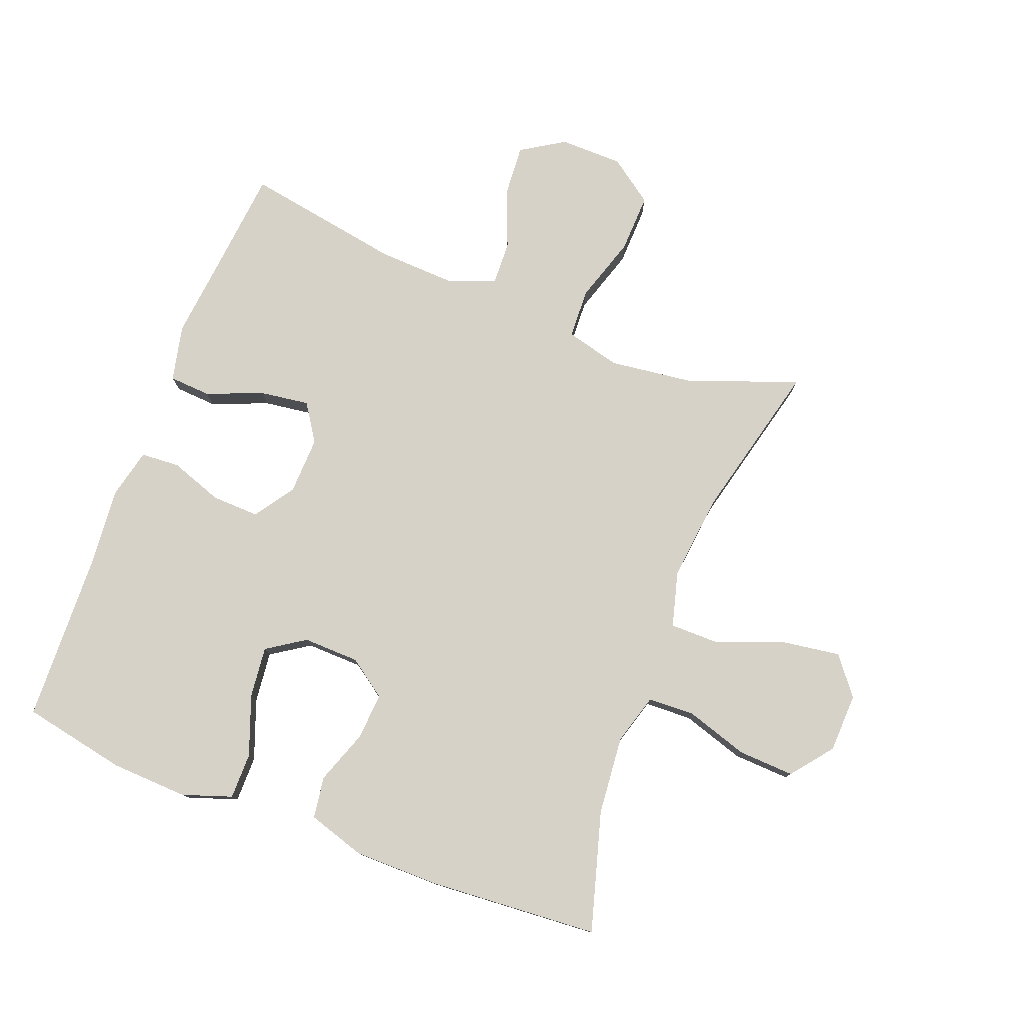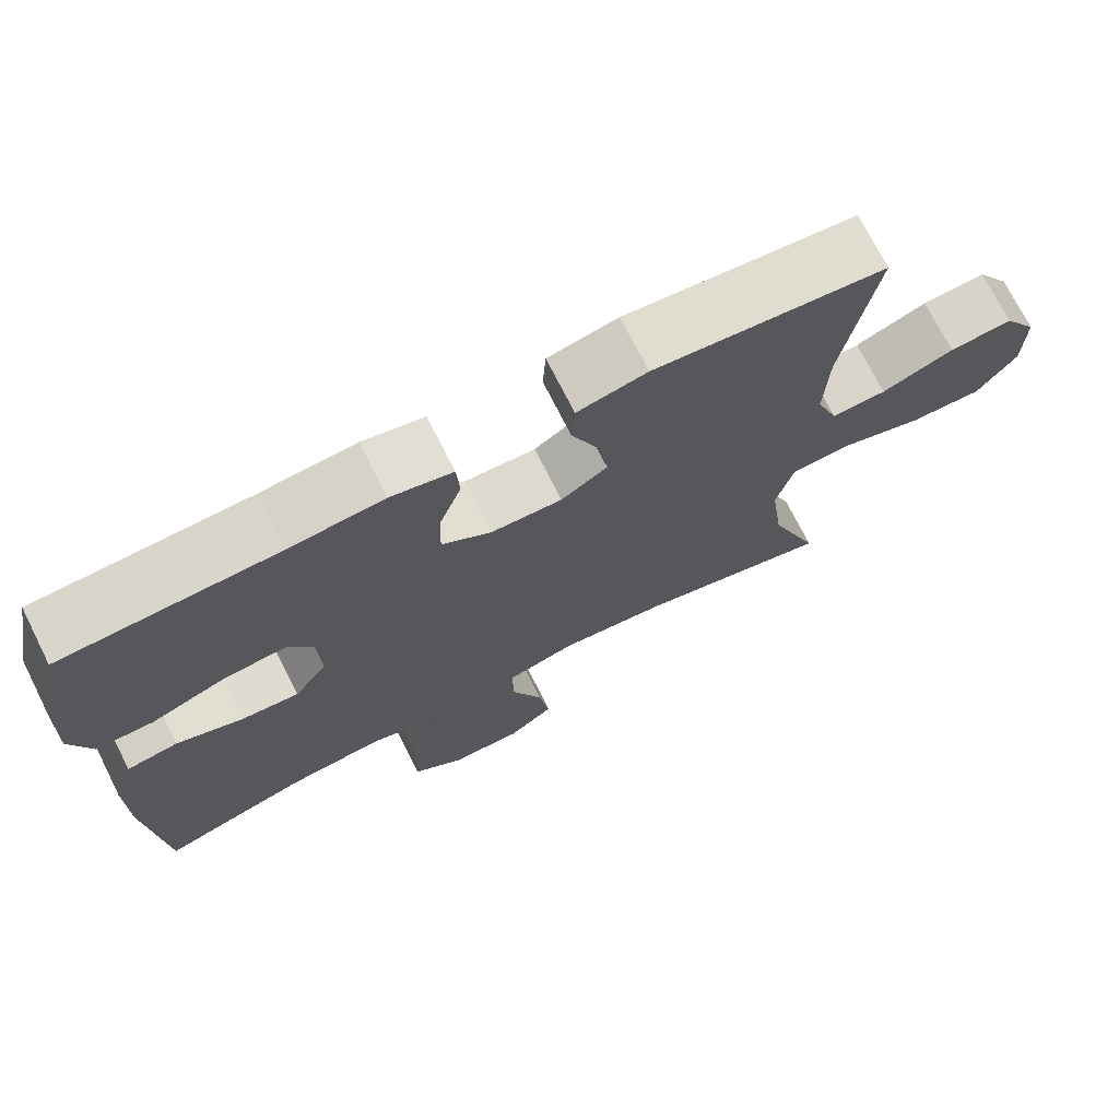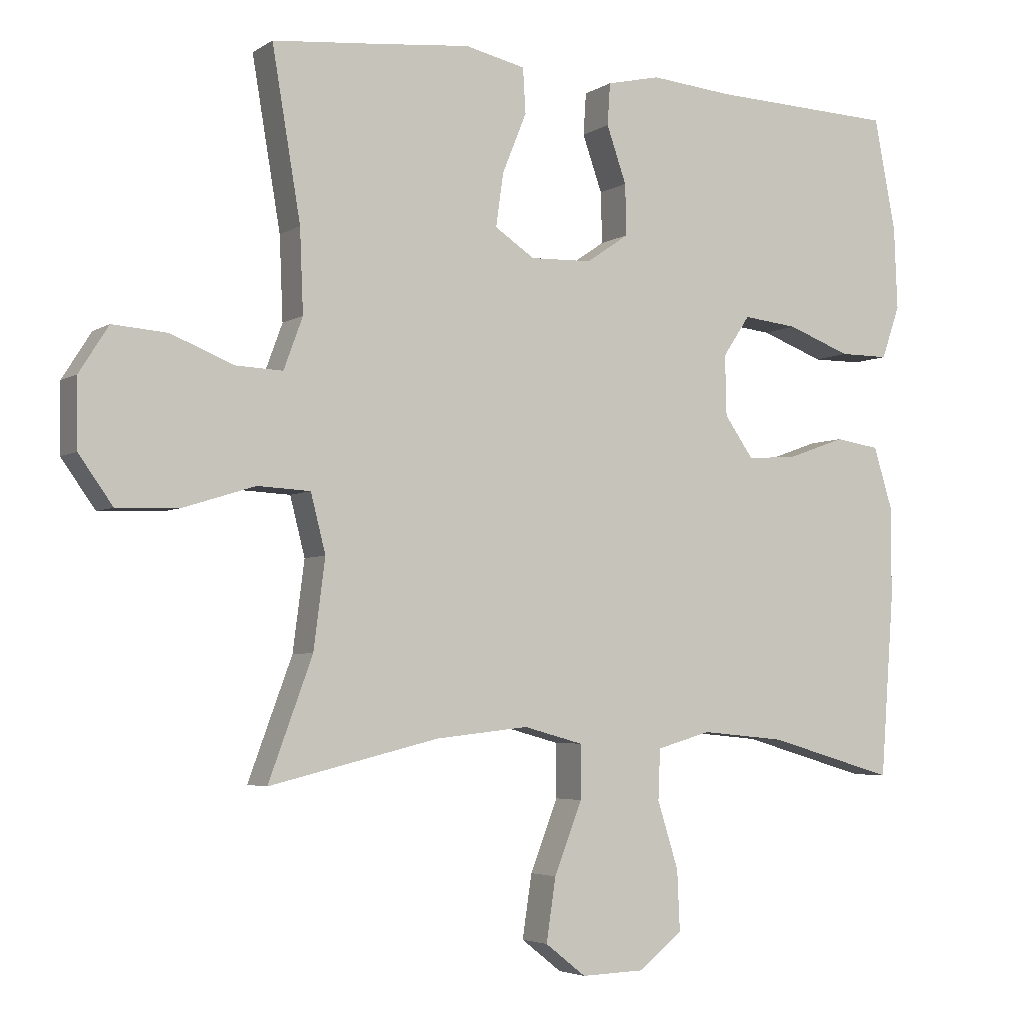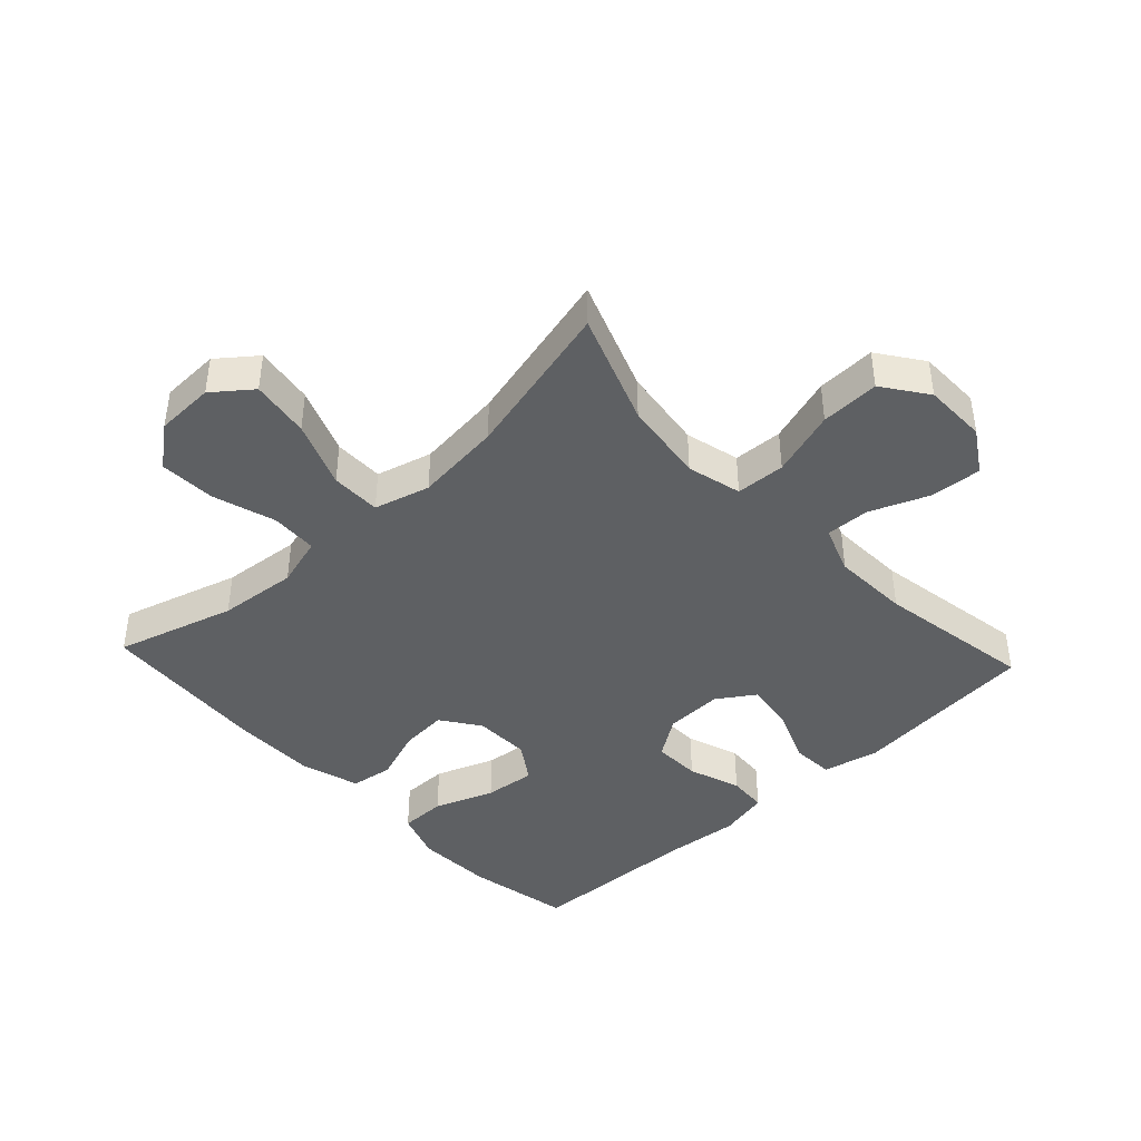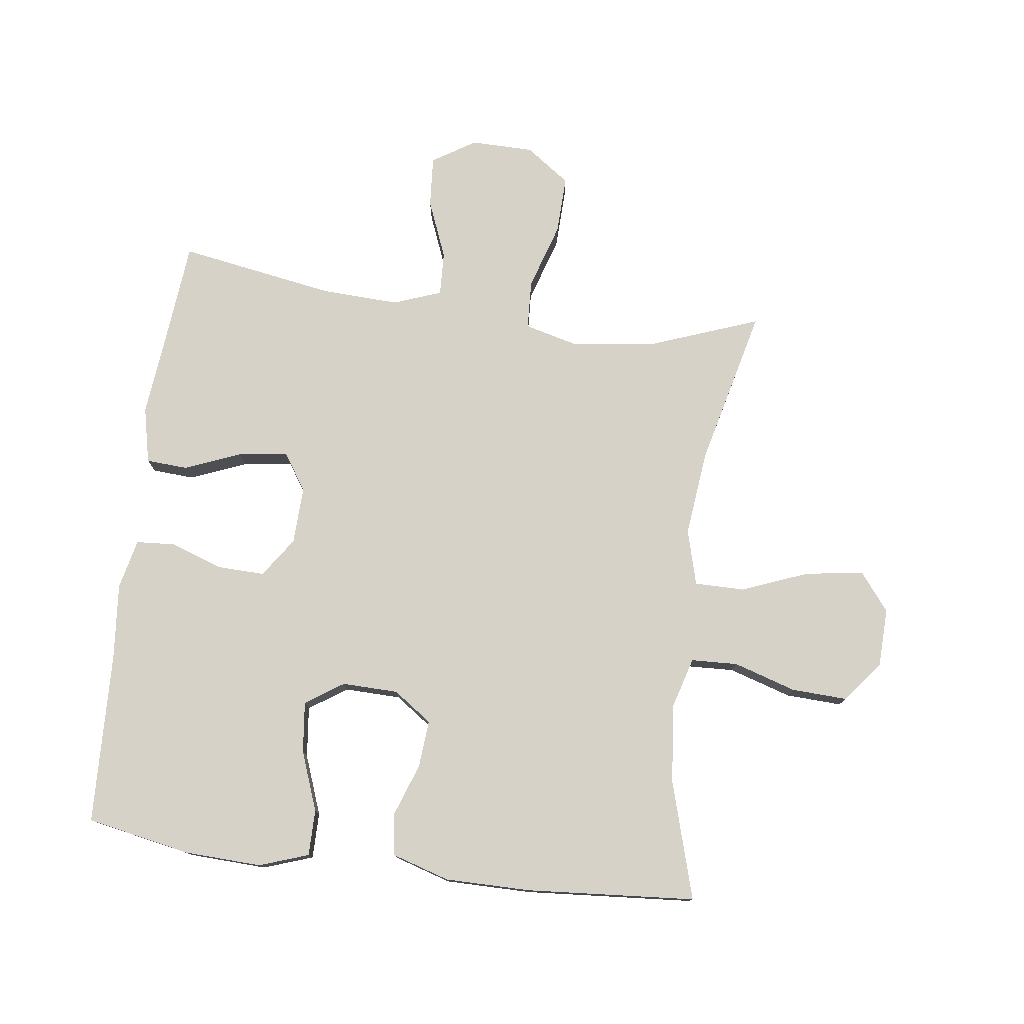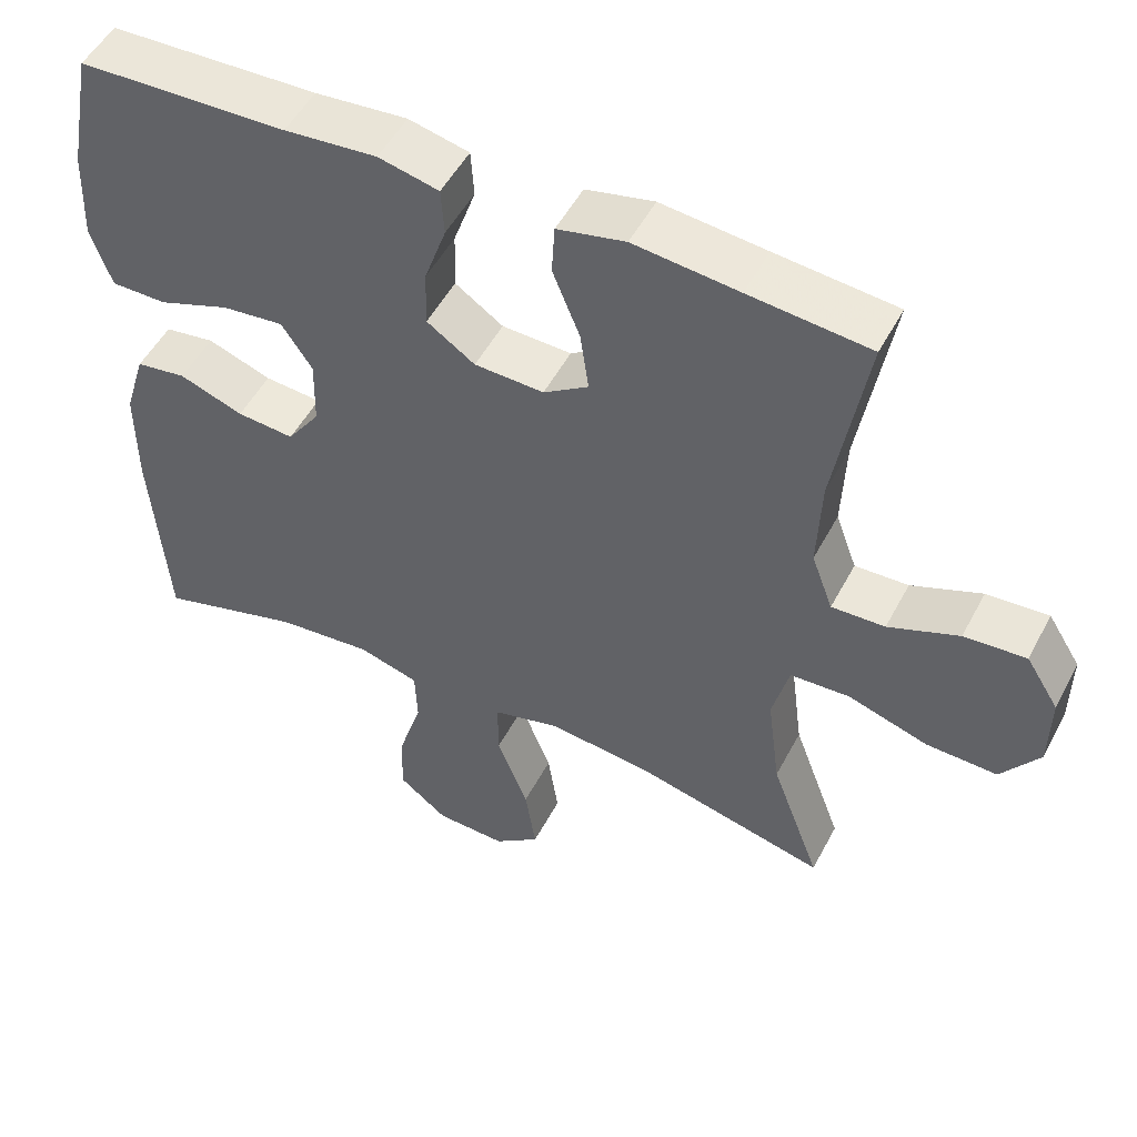
<metadata>
{"format":"obj","ext":"obj","renderer":"f3d","projection":"perspective","resolution":1024,"background":"white","views":[{"elev":78.4,"azim":111.2,"up":"+Y"},{"elev":72.8,"azim":153.3,"up":"+Z"},{"elev":-4.2,"azim":-28.2,"up":"+Z"},{"elev":-42.3,"azim":-137.0,"up":"+Y"},{"elev":77.3,"azim":97.4,"up":"+Y"},{"elev":51.2,"azim":-152.8,"up":"+Z"}]}
</metadata>
<code>
v 0.5 0.07 -0.5
v 0.312 0.07 -0.445
v 0.187 0.07 -0.433
v 0.107 0.07 -0.456
v 0.104 0.07 -0.53
v 0.135 0.07 -0.629
v 0.139 0.07 -0.718
v 0.074 0.07 -0.769
v -0.019 0.07 -0.772
v -0.079 0.07 -0.725
v -0.065 0.07 -0.632
v -0.024 0.07 -0.527
v -0.024 0.07 -0.448
v -0.112 0.07 -0.424
v -0.249 0.07 -0.439
v -0.5 0.07 -0.5
v -0.435 0.07 -0.324
v -0.418 0.07 -0.193
v -0.44 0.07 -0.107
v -0.518 0.07 -0.103
v -0.623 0.07 -0.136
v -0.716 0.07 -0.139
v -0.766 0.07 -0.069
v -0.767 0.07 0.031
v -0.724 0.07 0.099
v -0.643 0.07 0.093
v -0.551 0.07 0.056
v -0.481 0.07 0.053
v -0.453 0.07 0.129
v -0.458 0.07 0.251
v -0.5 0.07 0.5
v -0.342 0.07 0.515
v -0.205 0.07 0.529
v -0.116 0.07 0.509
v -0.112 0.07 0.443
v -0.148 0.07 0.354
v -0.159 0.07 0.276
v -0.1 0.07 0.237
v -0.009 0.07 0.24
v 0.054 0.07 0.283
v 0.052 0.07 0.358
v 0.023 0.07 0.441
v 0.027 0.07 0.503
v 0.106 0.07 0.521
v 0.227 0.07 0.51
v 0.5 0.07 0.5
v 0.532 0.07 0.335
v 0.537 0.07 0.213
v 0.51 0.07 0.135
v 0.437 0.07 0.135
v 0.343 0.07 0.17
v 0.262 0.07 0.179
v 0.222 0.07 0.119
v 0.224 0.07 0.03
v 0.267 0.07 -0.031
v 0.342 0.07 -0.025
v 0.426 0.07 0.005
v 0.492 0.07 -0.005
v 0.52 0.07 -0.096
v 0.52 0.07 -0.232
v 0.5 0 -0.5
v 0.312 0 -0.445
v 0.187 0 -0.433
v 0.107 0 -0.456
v 0.104 0 -0.53
v 0.135 0 -0.629
v 0.139 0 -0.718
v 0.074 0 -0.769
v -0.019 0 -0.772
v -0.079 0 -0.725
v -0.065 0 -0.632
v -0.024 0 -0.527
v -0.024 0 -0.448
v -0.112 0 -0.424
v -0.249 0 -0.439
v -0.5 0 -0.5
v -0.435 0 -0.324
v -0.418 0 -0.193
v -0.44 0 -0.107
v -0.518 0 -0.103
v -0.623 0 -0.136
v -0.716 0 -0.139
v -0.766 0 -0.069
v -0.767 0 0.031
v -0.724 0 0.099
v -0.643 0 0.093
v -0.551 0 0.056
v -0.481 0 0.053
v -0.453 0 0.129
v -0.458 0 0.251
v -0.5 0 0.5
v -0.342 0 0.515
v -0.205 0 0.529
v -0.116 0 0.509
v -0.112 0 0.443
v -0.148 0 0.354
v -0.159 0 0.276
v -0.1 0 0.237
v -0.009 0 0.24
v 0.054 0 0.283
v 0.052 0 0.358
v 0.023 0 0.441
v 0.027 0 0.503
v 0.106 0 0.521
v 0.227 0 0.51
v 0.5 0 0.5
v 0.532 0 0.335
v 0.537 0 0.213
v 0.51 0 0.135
v 0.437 0 0.135
v 0.343 0 0.17
v 0.262 0 0.179
v 0.222 0 0.119
v 0.224 0 0.03
v 0.267 0 -0.031
v 0.342 0 -0.025
v 0.426 0 0.005
v 0.492 0 -0.005
v 0.52 0 -0.096
v 0.52 0 -0.232
f 59 60 1 2
f 56 57 58 59
f 55 56 59 2
f 54 55 2 3
f 53 54 3 4
f 48 49 50 51
f 48 51 52
f 45 46 47 48
f 45 48 52
f 44 45 52 53
f 41 42 43 44
f 40 41 44 53
f 33 34 35 36
f 32 33 36 37
f 30 31 32 37
f 29 30 37 38
f 24 25 26 27
f 24 27 28
f 23 24 28
f 20 21 22 23
f 19 20 23 28
f 15 16 17
f 14 15 17 18
f 13 14 18 19
f 9 10 11 12
f 9 12 13
f 8 9 13
f 5 6 7 8
f 4 5 8 13
f 39 40 53 4
f 28 29 38 39
f 19 28 39
f 4 13 19 39
f 62 61 120 119
f 119 118 117 116
f 62 119 116 115
f 63 62 115 114
f 64 63 114 113
f 111 110 109 108
f 112 111 108
f 108 107 106 105
f 112 108 105
f 113 112 105 104
f 104 103 102 101
f 113 104 101 100
f 96 95 94 93
f 97 96 93 92
f 97 92 91 90
f 98 97 90 89
f 87 86 85 84
f 88 87 84
f 88 84 83
f 83 82 81 80
f 88 83 80 79
f 77 76 75
f 78 77 75 74
f 79 78 74 73
f 72 71 70 69
f 73 72 69
f 73 69 68
f 68 67 66 65
f 73 68 65 64
f 64 113 100 99
f 99 98 89 88
f 99 88 79
f 99 79 73 64
f 1 61 62 2
f 2 62 63 3
f 3 63 64 4
f 4 64 65 5
f 5 65 66 6
f 6 66 67 7
f 7 67 68 8
f 8 68 69 9
f 9 69 70 10
f 10 70 71 11
f 11 71 72 12
f 12 72 73 13
f 13 73 74 14
f 14 74 75 15
f 15 75 76 16
f 16 76 77 17
f 17 77 78 18
f 18 78 79 19
f 19 79 80 20
f 20 80 81 21
f 21 81 82 22
f 22 82 83 23
f 23 83 84 24
f 24 84 85 25
f 25 85 86 26
f 26 86 87 27
f 27 87 88 28
f 28 88 89 29
f 29 89 90 30
f 30 90 91 31
f 31 91 92 32
f 32 92 93 33
f 33 93 94 34
f 34 94 95 35
f 35 95 96 36
f 36 96 97 37
f 37 97 98 38
f 38 98 99 39
f 39 99 100 40
f 40 100 101 41
f 41 101 102 42
f 42 102 103 43
f 43 103 104 44
f 44 104 105 45
f 45 105 106 46
f 46 106 107 47
f 47 107 108 48
f 48 108 109 49
f 49 109 110 50
f 50 110 111 51
f 51 111 112 52
f 52 112 113 53
f 53 113 114 54
f 54 114 115 55
f 55 115 116 56
f 56 116 117 57
f 57 117 118 58
f 58 118 119 59
f 59 119 120 60
f 60 120 61 1

</code>
